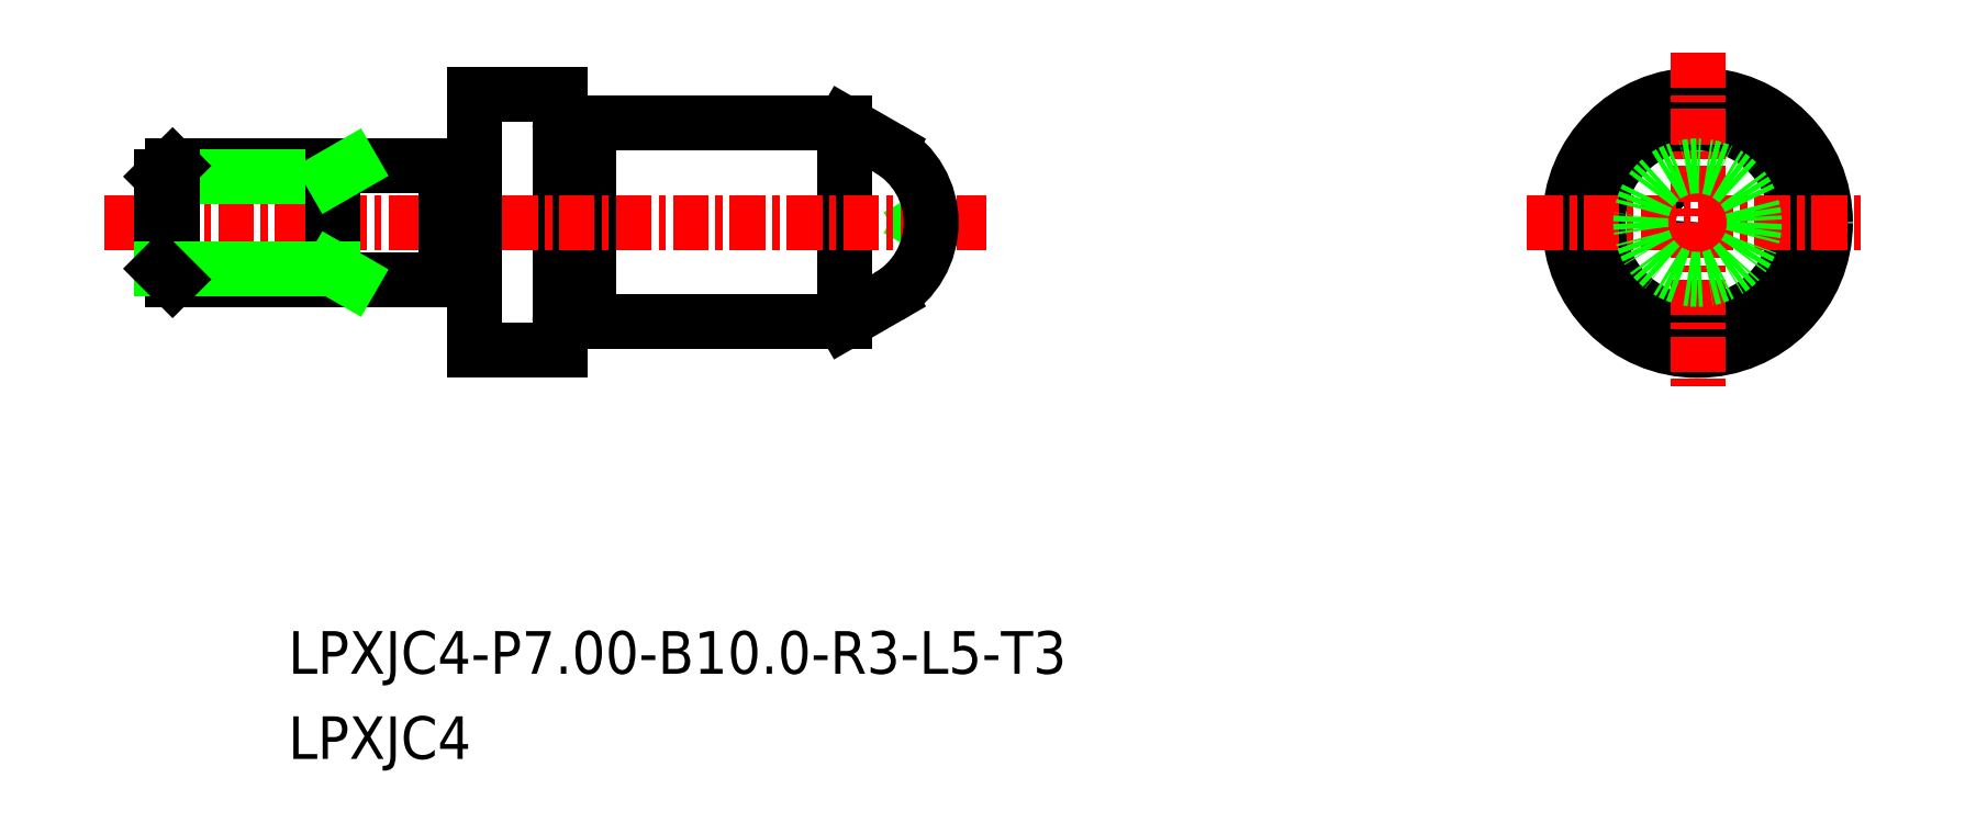
<metadata>
{"format":"dxf","ext":"dxf","renderer":"ezdxf+matplotlib","layout":"modelspace","background":"white","min_lineweight":24,"dpi":150}
</metadata>
<code>
0
SECTION
2
ENTITIES
0
LINE
8
0
10
-1547
20
-531.3
30
0
11
-1549
21
-532.2
31
0
0
LINE
8
0
10
-1547
20
-526.1
30
0
11
-1549
21
-525.2
31
0
0
LINE
8
0
10
-1546
20
-528.5
30
0
11
-1546
21
-528.7
31
0
0
LINE
8
0
10
-1546
20
-528.9
30
0
11
-1546
21
-528.7
31
0
0
CIRCLE
8
0
10
-1519
20
-528.7
30
0
40
0.192
0
CIRCLE
8
0
10
-1519
20
-528.7
30
0
40
3.5
0
LINE
8
0
10
-1558
20
-525.4
30
0
11
-1558
21
-525.4
31
0
0
ARC
8
0
10
-1558
20
-525.2
30
0
40
0.2
50
180
51
270
0
ARC
8
0
10
-1558
20
-525.2
30
0
40
0.2
50
270
51
7e-15
0
ARC
8
0
10
-1558
20
-532.2
30
0
40
0.2
50
7e-15
51
90
0
ARC
8
0
10
-1558
20
-532.2
30
0
40
0.2
50
90
51
180
0
LINE
8
0
10
-1558
20
-532
30
0
11
-1558
21
-532
31
0
0
LINE
8
0
10
-1562
20
-530.5
30
0
11
-1562
21
-530.5
31
0
0
ARC
8
0
10
-1562
20
-530.7
30
0
40
0.2
50
0
51
90
0
ARC
8
0
10
-1562
20
-530.7
30
0
40
0.2
50
90
51
180
0
ARC
8
0
10
-1562
20
-526.7
30
0
40
0.2
50
180
51
270
0
ARC
8
0
10
-1562
20
-526.7
30
0
40
0.2
50
270
51
0
0
LINE
8
0
10
-1558
20
-525.2
30
0
11
-1558
21
-532.2
31
0
0
LINE
8
0
10
-1558
20
-525.2
30
0
11
-1549
21
-525.2
31
0
0
LINE
8
0
10
-1558
20
-532.2
30
0
11
-1549
21
-532.2
31
0
0
LINE
8
0
10
-1549
20
-525.2
30
0
11
-1549
21
-532.2
31
0
0
CIRCLE
8
0
10
-1519
20
-528.7
30
0
40
4.5
0
LINE
8
0
10
-1559
20
-524.2
30
0
11
-1559
21
-533.2
31
0
0
LINE
8
0
10
-1562
20
-533.2
30
0
11
-1559
21
-533.2
31
0
0
LINE
8
0
10
-1562
20
-524.2
30
0
11
-1559
21
-524.2
31
0
0
LINE
8
CENTER
10
-1575
20
-528.7
30
0
11
-1544
21
-528.7
31
0
0
LINE
8
0
10
-1563
20
-526.7
30
0
11
-1563
21
-530.7
31
0
0
LINE
8
0
10
-1562
20
-524.2
30
0
11
-1562
21
-533.2
31
0
0
LINE
8
0
10
-1562
20
-526.9
30
0
11
-1562
21
-526.9
31
0
0
LINE
8
CENTER
10
-1519
20
-522.7
30
0
11
-1519
21
-534.7
31
0
0
LINE
8
CENTER
10
-1525
20
-528.7
30
0
11
-1513
21
-528.7
31
0
0
CIRCLE
8
0
10
-1519
20
-528.7
30
0
40
2
0
TEXT
8
0
10
-1568
20
-544.6
30
0
40
1.5
1
LPXJC4-P7-B10-R3-L5-T3
0
TEXT
8
0
10
-1568
20
-547.6
30
0
40
1.5
1
LPXJC4
0
ARC
8
0
10
-1549
20
-528.7
30
0
40
3
50
300
51
60
0
LINE
8
0
10
-1567
20
-526.7
30
0
11
-1563
21
-526.7
31
0
0
LINE
8
0
10
-1567
20
-530.7
30
0
11
-1567
21
-526.7
31
0
0
LINE
8
0
10
-1572
20
-526.7
30
0
11
-1567
21
-526.7
31
0
0
LINE
8
0
10
-1573
20
-527.1
30
0
11
-1567
21
-527.1
31
0
0
LINE
8
0
10
-1573
20
-530.3
30
0
11
-1573
21
-527.1
31
0
0
LINE
8
0
10
-1572
20
-530.7
30
0
11
-1572
21
-526.7
31
0
0
LINE
8
0
10
-1572
20
-526.7
30
0
11
-1573
21
-527.1
31
0
0
LINE
8
0
10
-1567
20
-526.7
30
0
11
-1567
21
-530.7
31
0
0
LINE
8
0
10
-1567
20
-527.1
30
0
11
-1566
21
-526.7
31
0
0
LINE
8
0
10
-1567
20
-530.7
30
0
11
-1563
21
-530.7
31
0
0
LINE
8
0
10
-1567
20
-530.7
30
0
11
-1572
21
-530.7
31
0
0
LINE
8
0
10
-1573
20
-530.3
30
0
11
-1567
21
-530.3
31
0
0
LINE
8
0
10
-1573
20
-530.3
30
0
11
-1572
21
-530.7
31
0
0
LINE
8
0
10
-1567
20
-530.3
30
0
11
-1566
21
-530.7
31
0
0
ENDSEC
0
EOF

</code>
